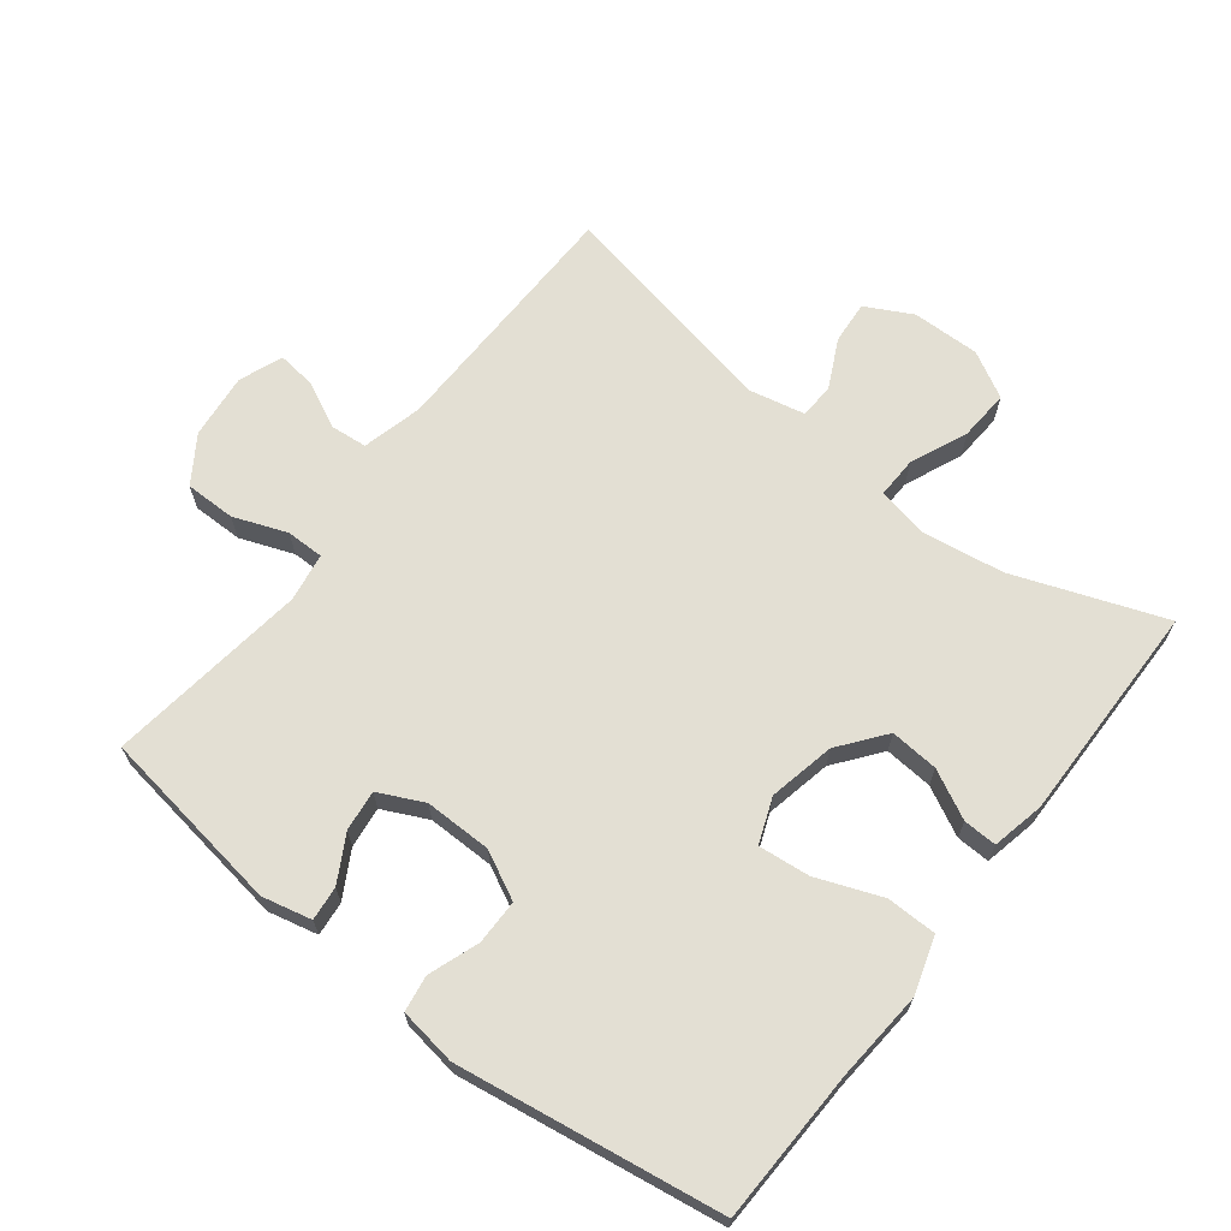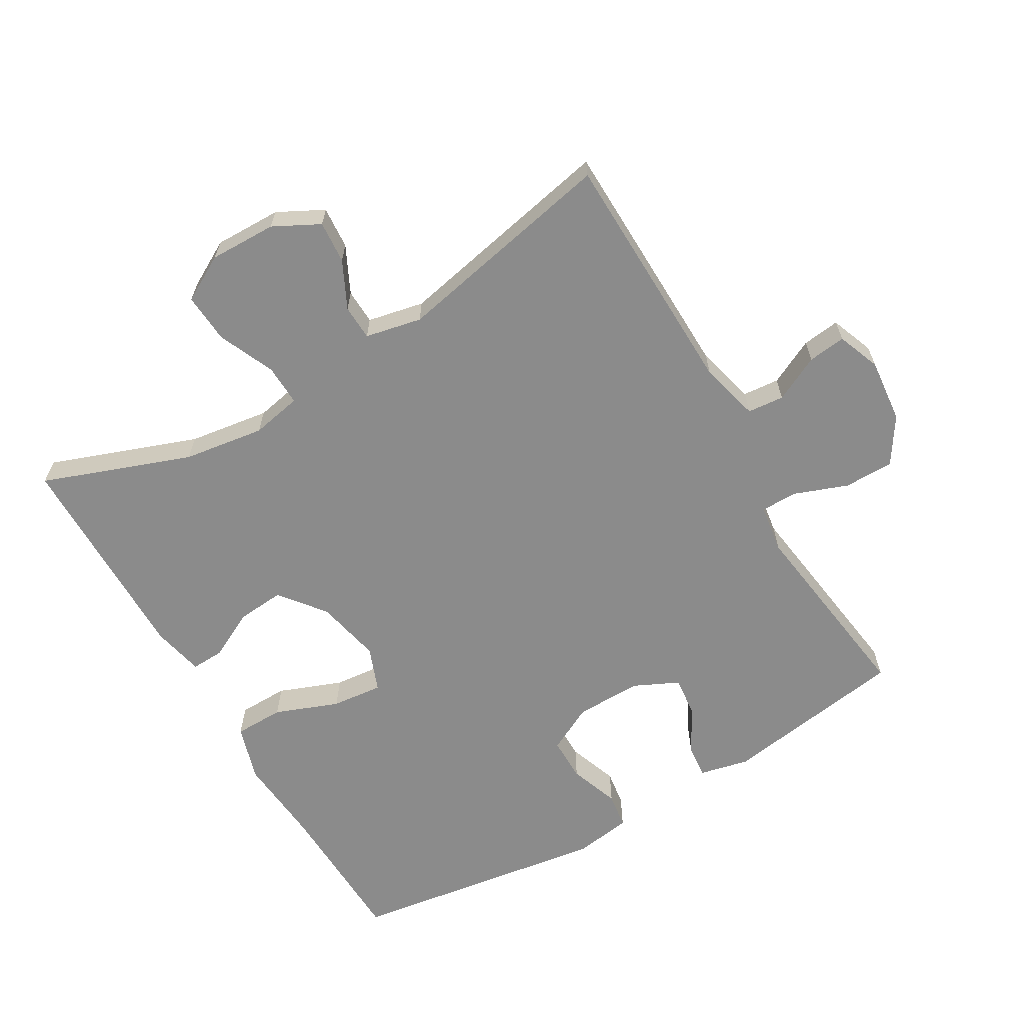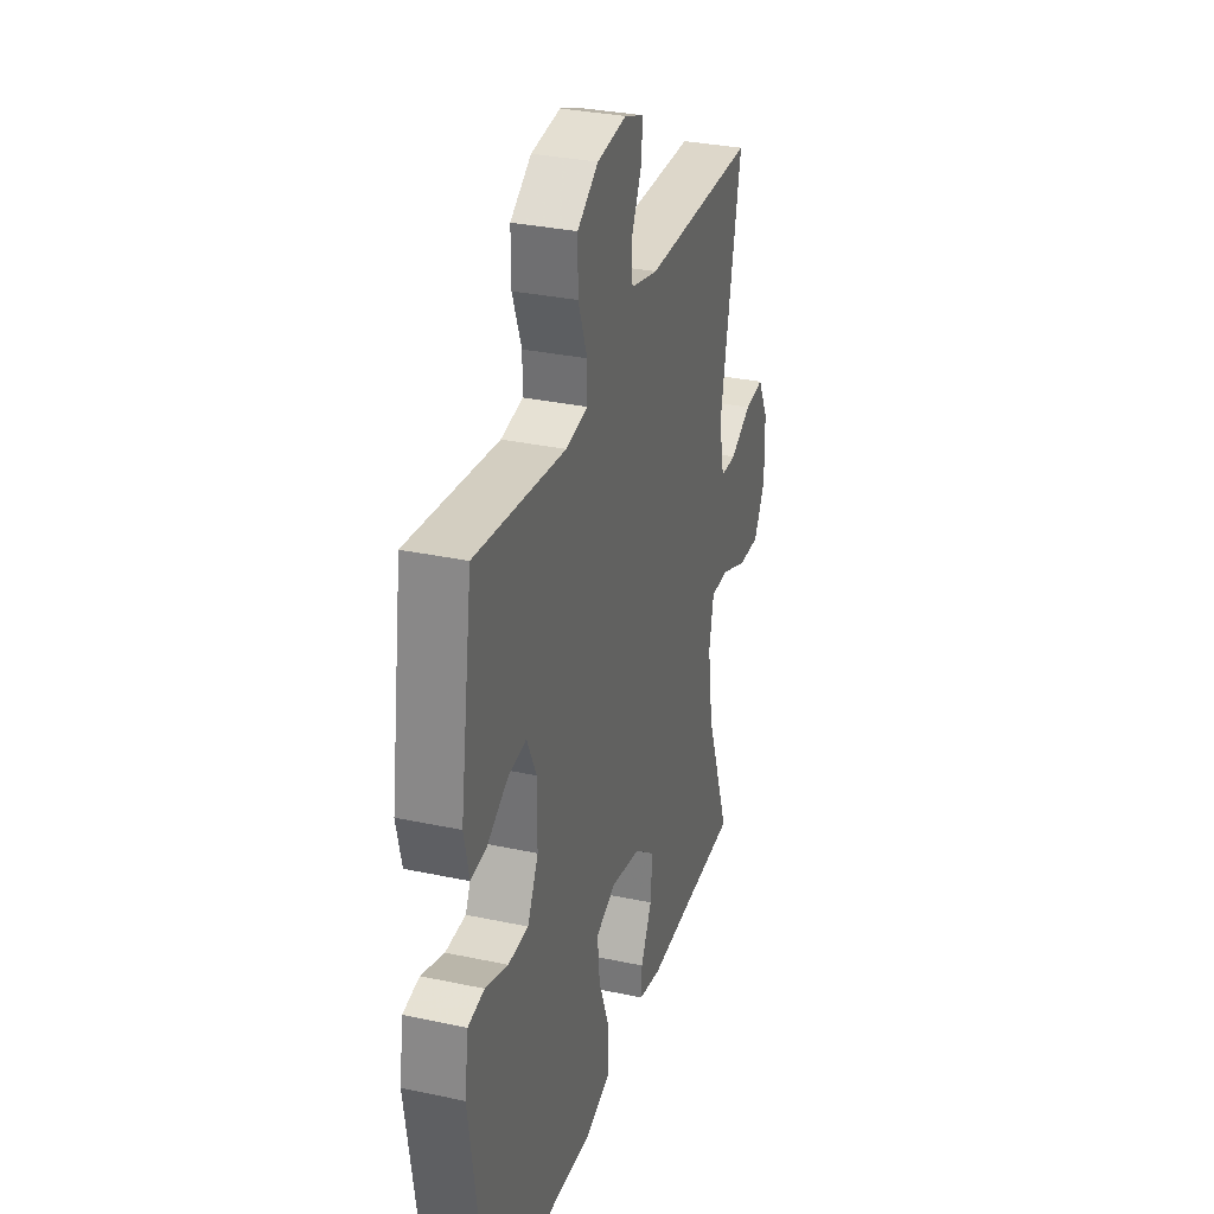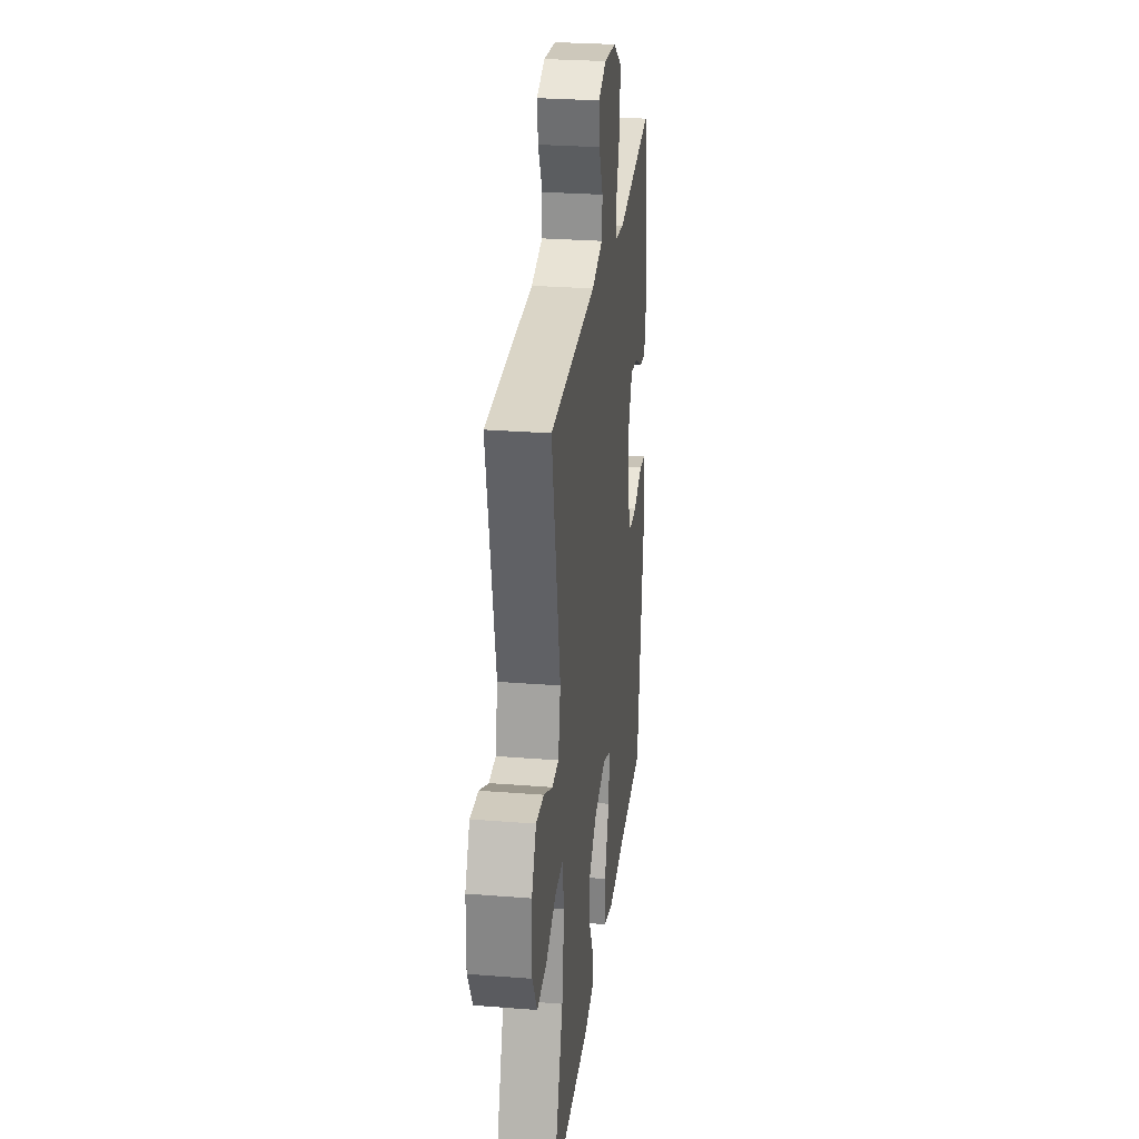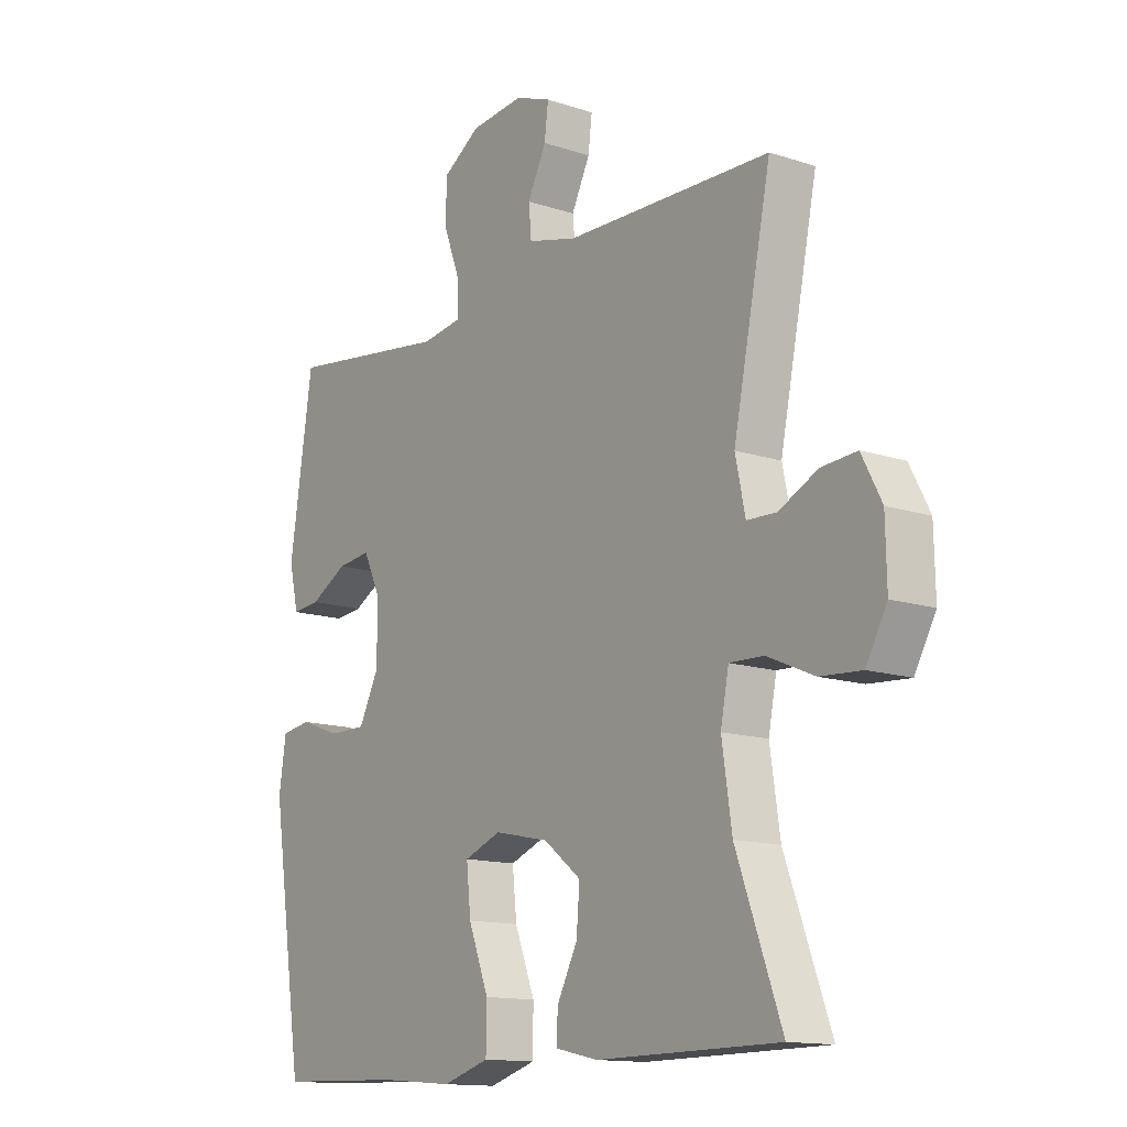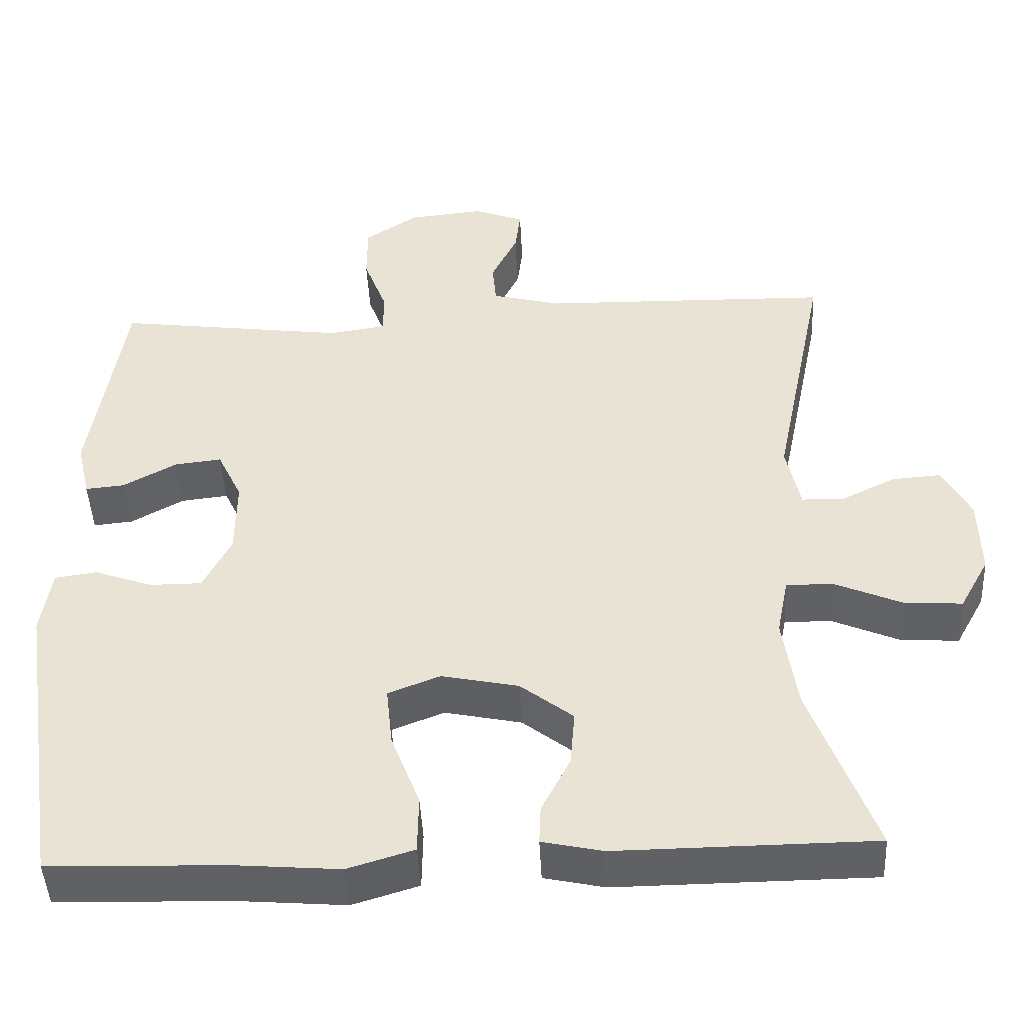
<metadata>
{"format":"obj","ext":"obj","renderer":"f3d","projection":"perspective","resolution":1024,"background":"white","views":[{"elev":67.0,"azim":127.7,"up":"+Y"},{"elev":-63.8,"azim":-59.6,"up":"+Y"},{"elev":32.0,"azim":106.7,"up":"+Z"},{"elev":27.8,"azim":-83.1,"up":"+Z"},{"elev":-13.6,"azim":-126.4,"up":"+Z"},{"elev":-45.7,"azim":-177.2,"up":"+Z"}]}
</metadata>
<code>
v -0.5 0.07 -0.5
v -0.418 0.07 -0.277
v -0.4 0.07 -0.155
v -0.415 0.07 -0.079
v -0.477 0.07 -0.081
v -0.562 0.07 -0.118
v -0.637 0.07 -0.123
v -0.675 0.07 -0.054
v -0.673 0.07 0.047
v -0.637 0.07 0.116
v -0.573 0.07 0.111
v -0.502 0.07 0.076
v -0.449 0.07 0.078
v -0.431 0.07 0.163
v -0.5 0.07 0.5
v -0.126 0.07 0.508
v -0.036 0.07 0.531
v -0.031 0.07 0.586
v -0.065 0.07 0.655
v -0.072 0.07 0.712
v -0.007 0.07 0.737
v 0.09 0.07 0.727
v 0.159 0.07 0.682
v 0.159 0.07 0.607
v 0.129 0.07 0.527
v 0.129 0.07 0.471
v 0.202 0.07 0.46
v 0.5 0.07 0.5
v 0.542 0.07 0.222
v 0.525 0.07 0.148
v 0.474 0.07 0.153
v 0.406 0.07 0.191
v 0.345 0.07 0.198
v 0.313 0.07 0.131
v 0.314 0.07 0.031
v 0.35 0.07 -0.04
v 0.417 0.07 -0.04
v 0.492 0.07 -0.013
v 0.546 0.07 -0.021
v 0.559 0.07 -0.107
v 0.5 0.07 -0.5
v 0.272 0.07 -0.507
v 0.138 0.07 -0.518
v 0.053 0.07 -0.492
v 0.052 0.07 -0.417
v 0.089 0.07 -0.321
v 0.097 0.07 -0.244
v 0.03 0.07 -0.218
v -0.069 0.07 -0.239
v -0.137 0.07 -0.292
v -0.131 0.07 -0.364
v -0.094 0.07 -0.436
v -0.092 0.07 -0.486
v -0.17 0.07 -0.503
v -0.5 0 -0.5
v -0.418 0 -0.277
v -0.4 0 -0.155
v -0.415 0 -0.079
v -0.477 0 -0.081
v -0.562 0 -0.118
v -0.637 0 -0.123
v -0.675 0 -0.054
v -0.673 0 0.047
v -0.637 0 0.116
v -0.573 0 0.111
v -0.502 0 0.076
v -0.449 0 0.078
v -0.431 0 0.163
v -0.5 0 0.5
v -0.126 0 0.508
v -0.036 0 0.531
v -0.031 0 0.586
v -0.065 0 0.655
v -0.072 0 0.712
v -0.007 0 0.737
v 0.09 0 0.727
v 0.159 0 0.682
v 0.159 0 0.607
v 0.129 0 0.527
v 0.129 0 0.471
v 0.202 0 0.46
v 0.5 0 0.5
v 0.542 0 0.222
v 0.525 0 0.148
v 0.474 0 0.153
v 0.406 0 0.191
v 0.345 0 0.198
v 0.313 0 0.131
v 0.314 0 0.031
v 0.35 0 -0.04
v 0.417 0 -0.04
v 0.492 0 -0.013
v 0.546 0 -0.021
v 0.559 0 -0.107
v 0.5 0 -0.5
v 0.272 0 -0.507
v 0.138 0 -0.518
v 0.053 0 -0.492
v 0.052 0 -0.417
v 0.089 0 -0.321
v 0.097 0 -0.244
v 0.03 0 -0.218
v -0.069 0 -0.239
v -0.137 0 -0.292
v -0.131 0 -0.364
v -0.094 0 -0.436
v -0.092 0 -0.486
v -0.17 0 -0.503
f 54 1 2
f 53 54 2
f 52 53 2
f 51 52 2
f 50 51 2 3
f 49 50 3 4
f 48 49 4
f 44 45 46
f 43 44 46
f 42 43 46
f 42 46 47
f 41 42 47
f 40 41 47
f 39 40 47
f 38 39 47
f 37 38 47
f 36 37 47 48
f 30 31 32
f 29 30 32
f 28 29 32
f 27 28 32
f 26 27 32 33
f 23 24 25
f 22 23 25
f 21 22 25
f 20 21 25
f 19 20 25
f 18 19 25
f 17 18 25 26
f 26 33 34
f 17 26 34
f 16 17 34
f 10 11 12
f 9 10 12
f 8 9 12
f 7 8 12
f 6 7 12
f 5 6 12
f 4 5 12 13
f 4 13 14
f 48 4 14
f 36 48 14
f 35 36 14
f 16 34 35
f 15 16 35
f 14 15 35
f 56 55 108
f 56 108 107
f 56 107 106
f 56 106 105
f 57 56 105 104
f 58 57 104 103
f 58 103 102
f 100 99 98
f 100 98 97
f 100 97 96
f 101 100 96
f 101 96 95
f 101 95 94
f 101 94 93
f 101 93 92
f 101 92 91
f 102 101 91 90
f 86 85 84
f 86 84 83
f 86 83 82
f 86 82 81
f 87 86 81 80
f 79 78 77
f 79 77 76
f 79 76 75
f 79 75 74
f 79 74 73
f 79 73 72
f 80 79 72 71
f 88 87 80
f 88 80 71
f 88 71 70
f 66 65 64
f 66 64 63
f 66 63 62
f 66 62 61
f 66 61 60
f 66 60 59
f 67 66 59 58
f 68 67 58
f 68 58 102
f 68 102 90
f 68 90 89
f 89 88 70
f 89 70 69
f 89 69 68
f 1 55 56 2
f 2 56 57 3
f 3 57 58 4
f 4 58 59 5
f 5 59 60 6
f 6 60 61 7
f 7 61 62 8
f 8 62 63 9
f 9 63 64 10
f 10 64 65 11
f 11 65 66 12
f 12 66 67 13
f 13 67 68 14
f 14 68 69 15
f 15 69 70 16
f 16 70 71 17
f 17 71 72 18
f 18 72 73 19
f 19 73 74 20
f 20 74 75 21
f 21 75 76 22
f 22 76 77 23
f 23 77 78 24
f 24 78 79 25
f 25 79 80 26
f 26 80 81 27
f 27 81 82 28
f 28 82 83 29
f 29 83 84 30
f 30 84 85 31
f 31 85 86 32
f 32 86 87 33
f 33 87 88 34
f 34 88 89 35
f 35 89 90 36
f 36 90 91 37
f 37 91 92 38
f 38 92 93 39
f 39 93 94 40
f 40 94 95 41
f 41 95 96 42
f 42 96 97 43
f 43 97 98 44
f 44 98 99 45
f 45 99 100 46
f 46 100 101 47
f 47 101 102 48
f 48 102 103 49
f 49 103 104 50
f 50 104 105 51
f 51 105 106 52
f 52 106 107 53
f 53 107 108 54
f 54 108 55 1

</code>
